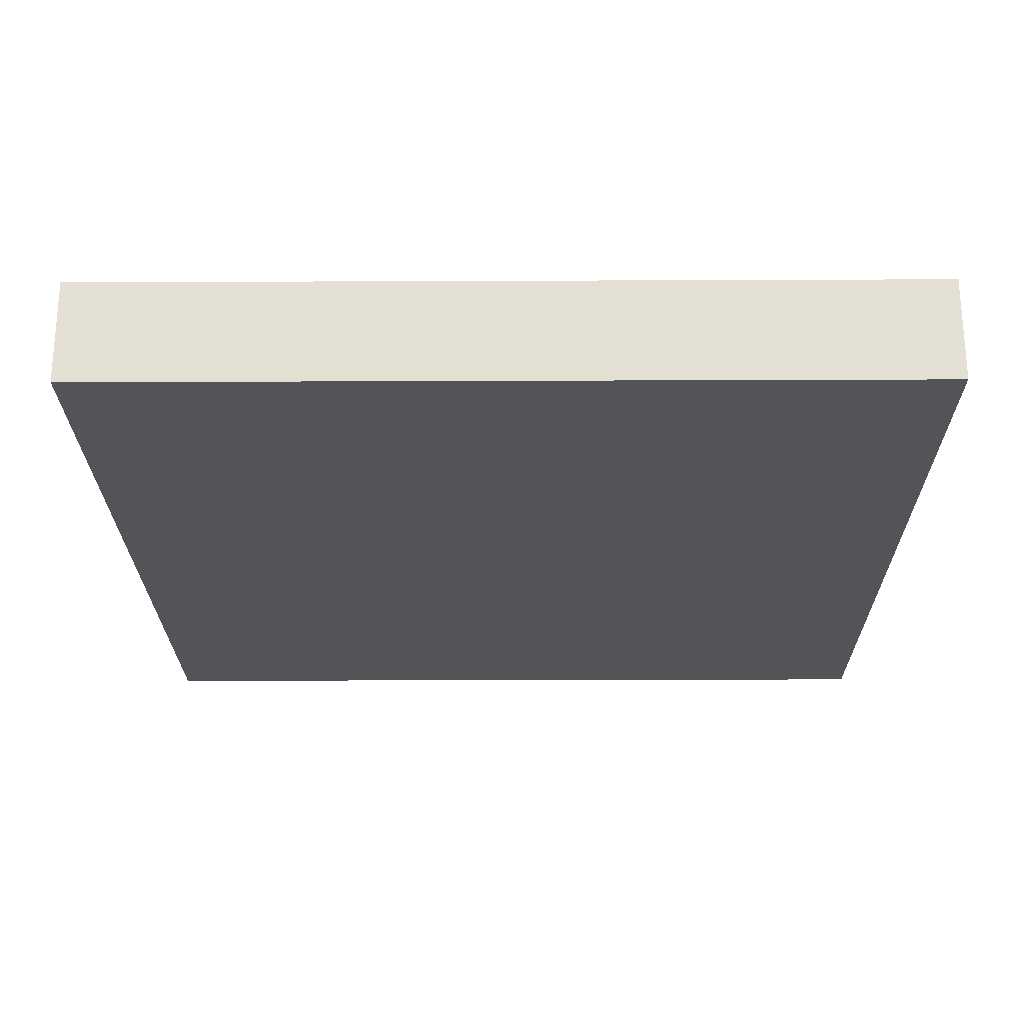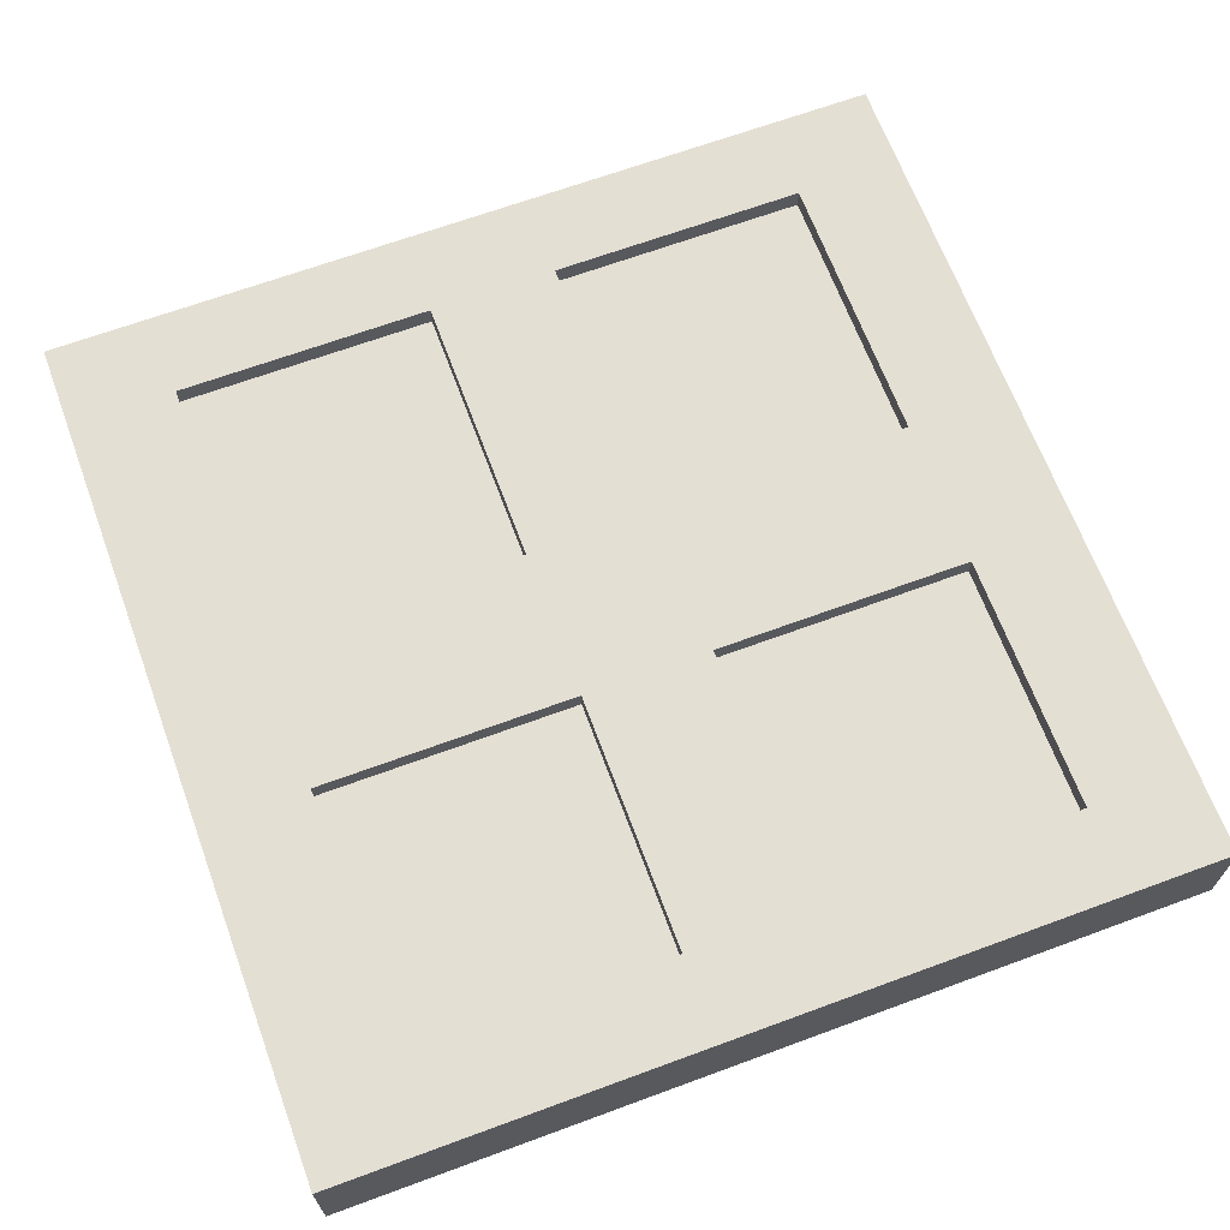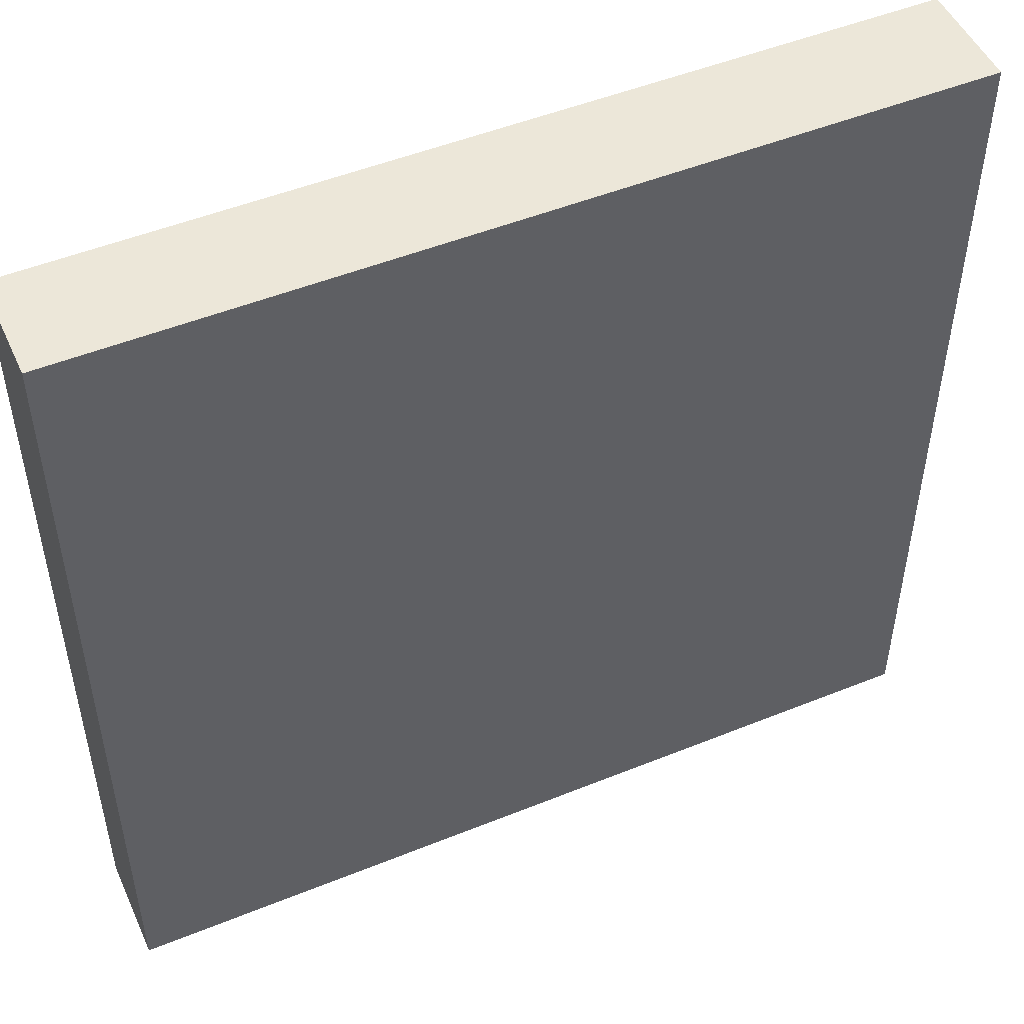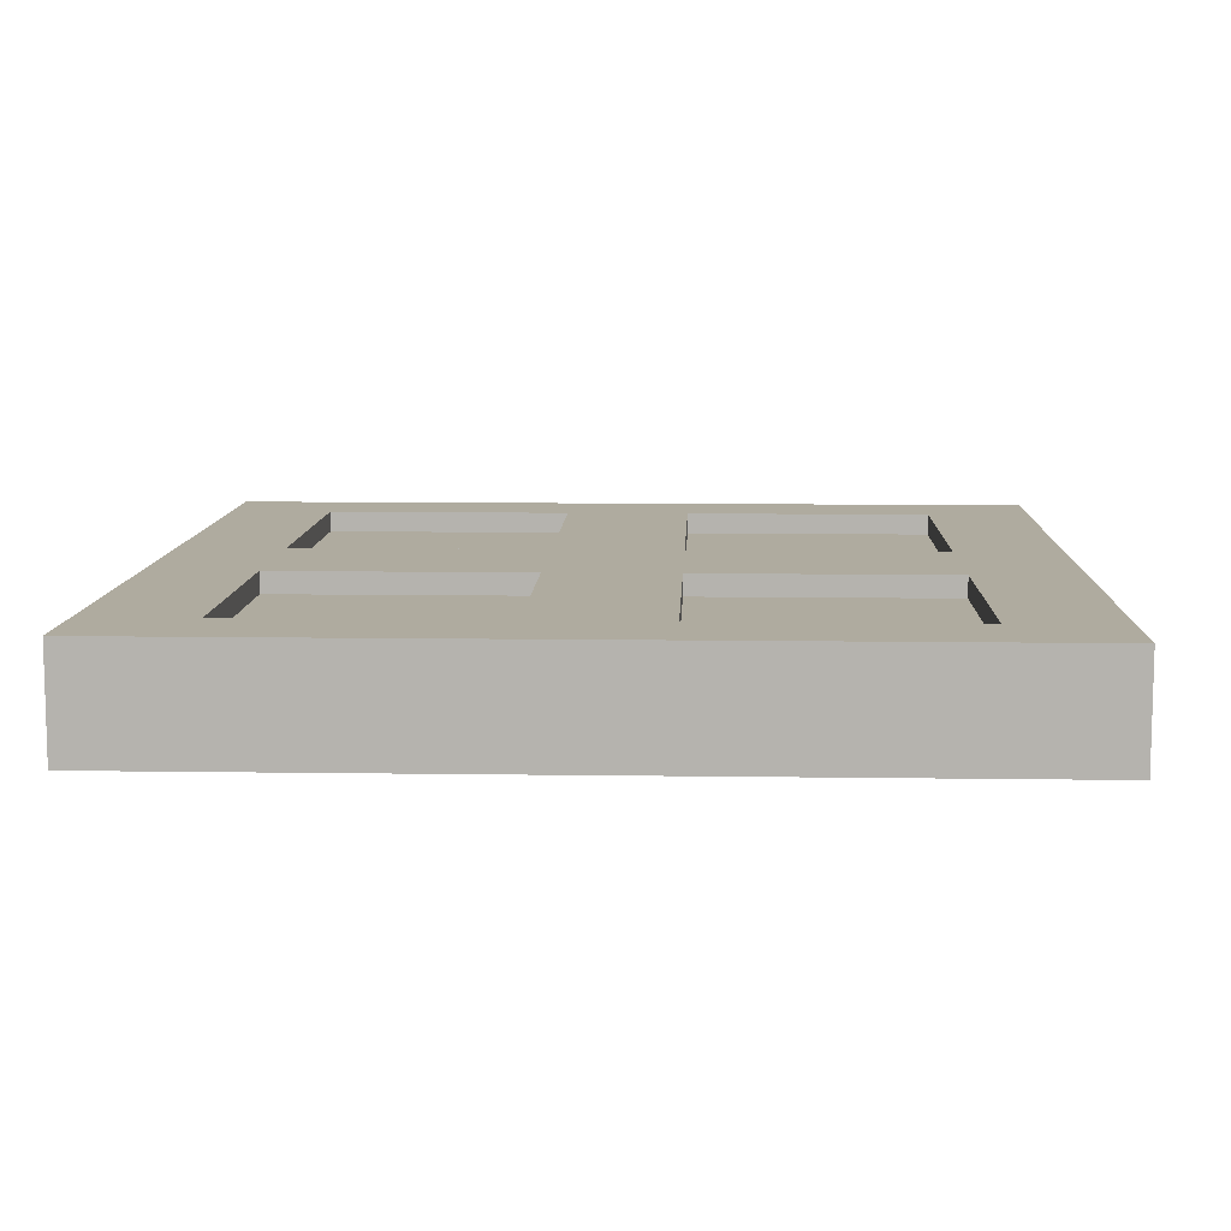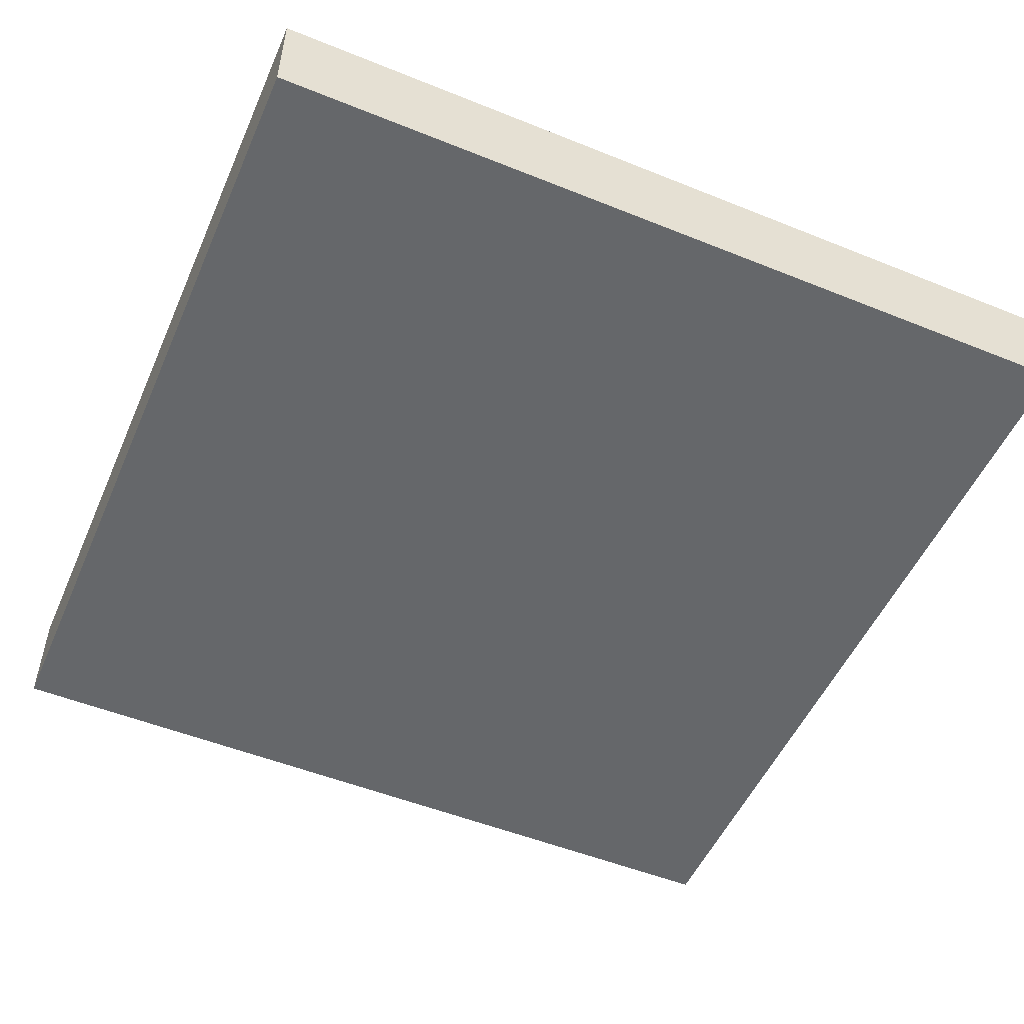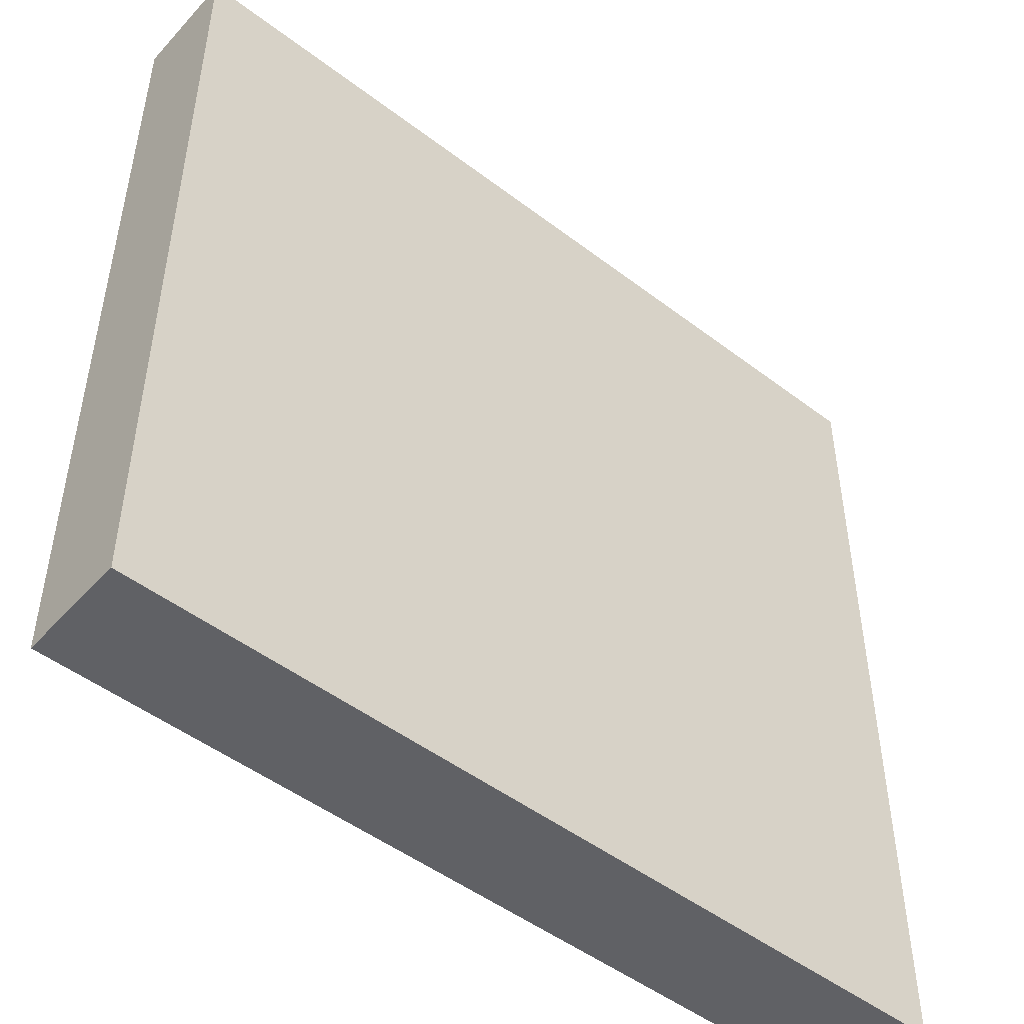
<metadata>
{"format":"obj","ext":"obj","renderer":"f3d","projection":"perspective","resolution":1024,"background":"white","views":[{"elev":-23.6,"azim":-179.6,"up":"+Z"},{"elev":66.7,"azim":159.7,"up":"+Z"},{"elev":50.0,"azim":156.0,"up":"+Y"},{"elev":9.6,"azim":-177.8,"up":"+Z"},{"elev":-52.0,"azim":-23.5,"up":"+Z"},{"elev":-49.1,"azim":139.8,"up":"+Y"}]}
</metadata>
<code>
o
v 0 2 -3.5
v 0 2 -4
v 0 6 -3.5
v 0 6 -4
v 1.7 2.4 -3.5
v 1.7 2.4 -3.6
v 1.7 3.7 -3.5
v 1.7 3.7 -3.6
v 1.7 4.4 -3.5
v 1.7 4.4 -3.6
v 1.7 5.6 -3.5
v 1.7 5.6 -3.6
v 3.5 2.4 -3.5
v 3.5 2.4 -3.6
v 3.5 3.7 -3.5
v 3.5 3.7 -3.6
v 3.5 4.4 -3.5
v 3.5 4.4 -3.6
v 3.5 5.6 -3.5
v 3.5 5.6 -3.6
v 0.5 2.4 -3.5
v 0.5 2.4 -3.6
v 0.5 3.7 -3.5
v 0.5 3.7 -3.6
v 0.5 4.4 -3.5
v 0.5 4.4 -3.6
v 0.5 5.6 -3.5
v 0.5 5.6 -3.6
v 2.3 2.4 -3.5
v 2.3 2.4 -3.6
v 2.3 3.7 -3.5
v 2.3 3.7 -3.6
v 2.3 4.4 -3.5
v 2.3 4.4 -3.6
v 2.3 5.6 -3.5
v 2.3 5.6 -3.6
v 4 2 -3.5
v 4 2 -4
v 4 6 -3.5
v 4 6 -4
v 0 2 -3.5
v 0 6 -3.5
v 0.5 2.4 -3.5
v 0.5 3.7 -3.5
v 0.5 4.4 -3.5
v 0.5 5.6 -3.5
v 1.7 2.4 -3.5
v 1.7 3.7 -3.5
v 1.7 4.4 -3.5
v 1.7 5.6 -3.5
v 2.3 2.4 -3.5
v 2.3 3.7 -3.5
v 2.3 4.4 -3.5
v 2.3 5.6 -3.5
v 3.5 2.4 -3.5
v 3.5 3.7 -3.5
v 3.5 4.4 -3.5
v 3.5 5.6 -3.5
v 4 2 -3.5
v 4 6 -3.5
v 0.5 2.4 -3.6
v 0.5 3.7 -3.6
v 0.5 4.4 -3.6
v 0.5 5.6 -3.6
v 1.7 2.4 -3.6
v 1.7 3.7 -3.6
v 1.7 4.4 -3.6
v 1.7 5.6 -3.6
v 2.3 2.4 -3.6
v 2.3 3.7 -3.6
v 2.3 4.4 -3.6
v 2.3 5.6 -3.6
v 3.5 2.4 -3.6
v 3.5 3.7 -3.6
v 3.5 4.4 -3.6
v 3.5 5.6 -3.6
v 0 2 -4
v 0 6 -4
v 4 2 -4
v 4 6 -4
v 0 2 -3.5
v 4 2 -3.5
v 0 2 -4
v 4 2 -4
v 0.5 3.7 -3.5
v 1.7 3.7 -3.5
v 2.3 3.7 -3.5
v 3.5 3.7 -3.5
v 0.5 3.7 -3.6
v 1.7 3.7 -3.6
v 2.3 3.7 -3.6
v 3.5 3.7 -3.6
v 0.5 5.6 -3.5
v 1.7 5.6 -3.5
v 2.3 5.6 -3.5
v 3.5 5.6 -3.5
v 0.5 5.6 -3.6
v 1.7 5.6 -3.6
v 2.3 5.6 -3.6
v 3.5 5.6 -3.6
v 0.5 2.4 -3.5
v 1.7 2.4 -3.5
v 2.3 2.4 -3.5
v 3.5 2.4 -3.5
v 0.5 2.4 -3.6
v 1.7 2.4 -3.6
v 2.3 2.4 -3.6
v 3.5 2.4 -3.6
v 0.5 4.4 -3.5
v 1.7 4.4 -3.5
v 2.3 4.4 -3.5
v 3.5 4.4 -3.5
v 0.5 4.4 -3.6
v 1.7 4.4 -3.6
v 2.3 4.4 -3.6
v 3.5 4.4 -3.6
v 0 6 -3.5
v 4 6 -3.5
v 0 6 -4
v 4 6 -4
f 3 2 1
f 4 2 3
f 7 6 5
f 8 6 7
f 11 10 9
f 12 10 11
f 15 14 13
f 16 14 15
f 19 18 17
f 20 18 19
f 21 22 23
f 23 22 24
f 25 26 27
f 27 26 28
f 29 30 31
f 31 30 32
f 33 34 35
f 35 34 36
f 37 38 39
f 39 38 40
f 43 42 41
f 44 42 43
f 45 42 44
f 46 42 45
f 47 43 41
f 48 45 44
f 49 45 48
f 50 42 46
f 51 49 48
f 51 50 49
f 51 47 41
f 51 48 47
f 52 50 51
f 53 50 52
f 54 42 50
f 54 50 53
f 55 51 41
f 56 53 52
f 57 53 56
f 58 42 54
f 59 55 41
f 59 58 57
f 59 57 56
f 59 56 55
f 60 42 58
f 60 58 59
f 65 62 61
f 66 62 65
f 67 64 63
f 68 64 67
f 73 70 69
f 74 70 73
f 75 72 71
f 76 72 75
f 77 78 79
f 79 78 80
f 83 82 81
f 84 82 83
f 89 86 85
f 90 86 89
f 91 88 87
f 92 88 91
f 97 94 93
f 98 94 97
f 99 96 95
f 100 96 99
f 101 102 105
f 105 102 106
f 103 104 107
f 107 104 108
f 109 110 113
f 113 110 114
f 111 112 115
f 115 112 116
f 117 118 119
f 119 118 120

</code>
